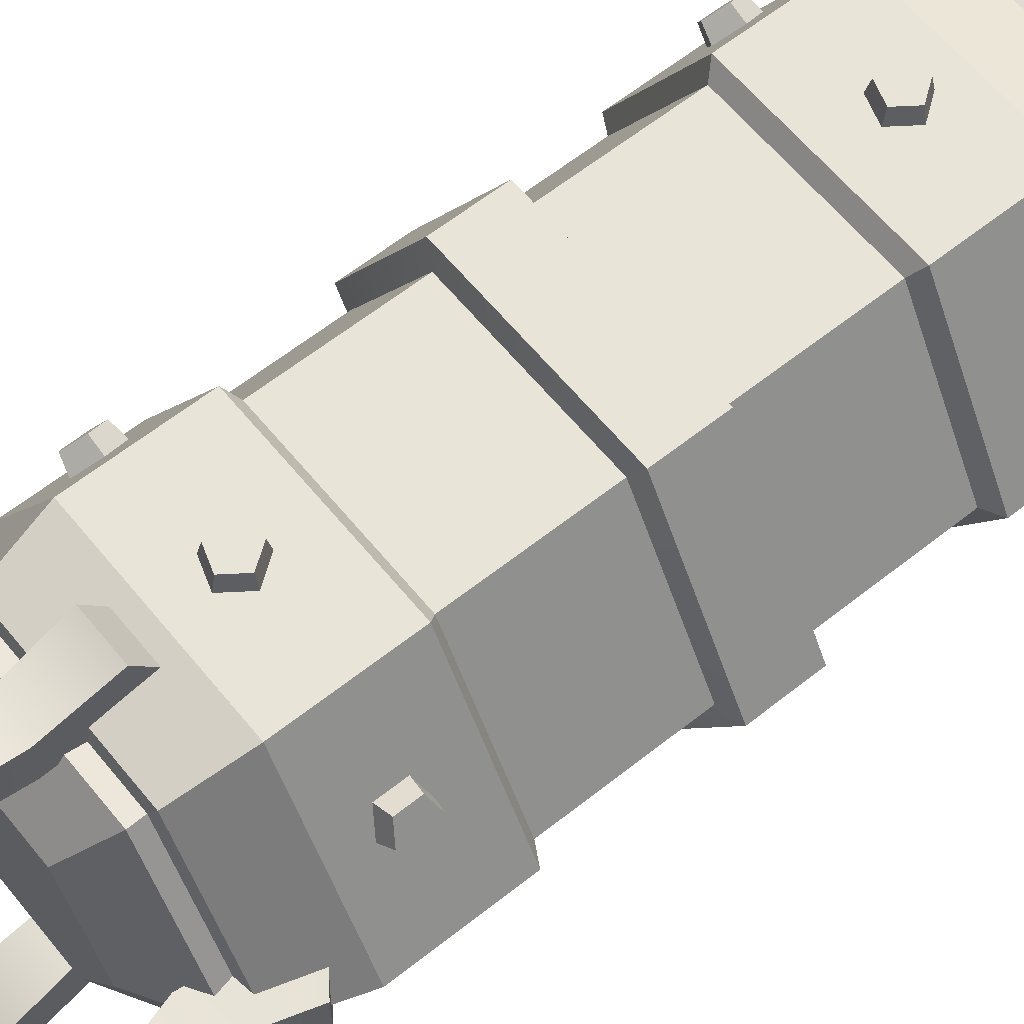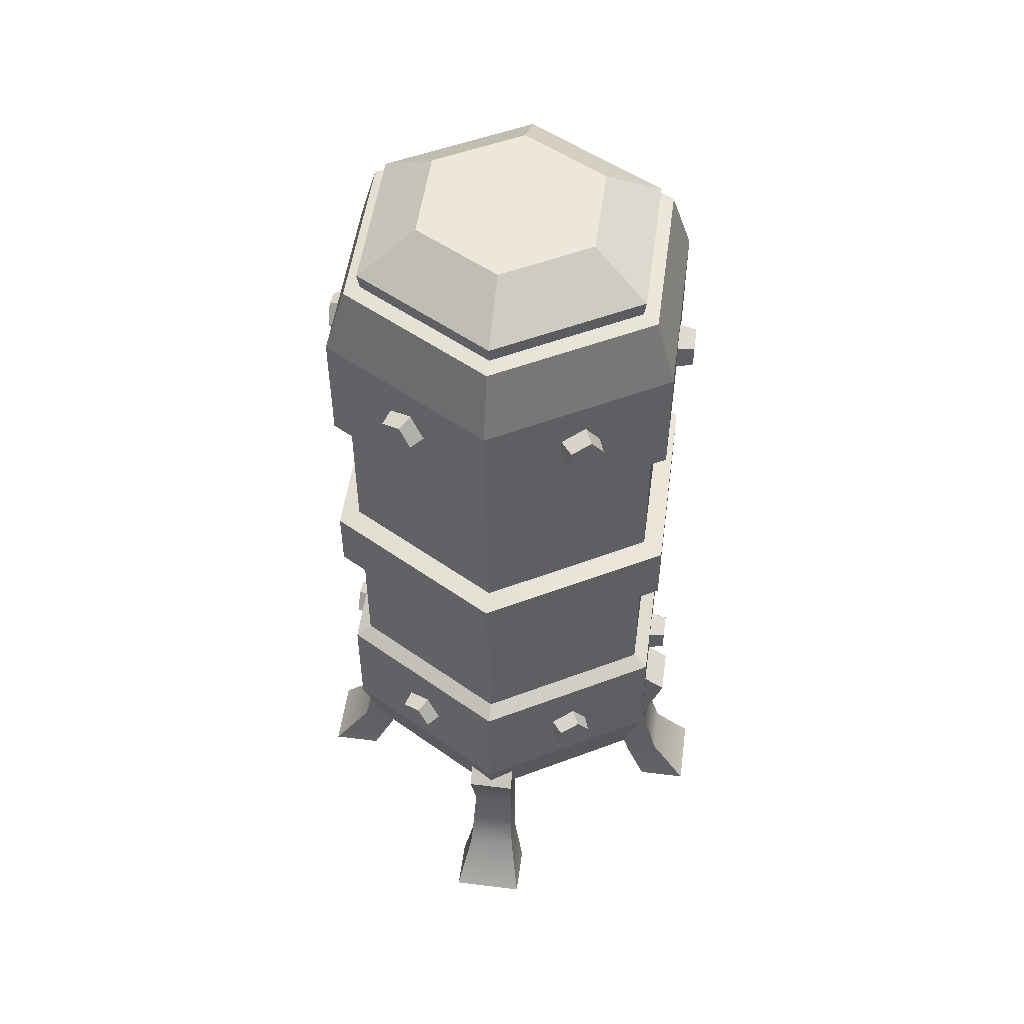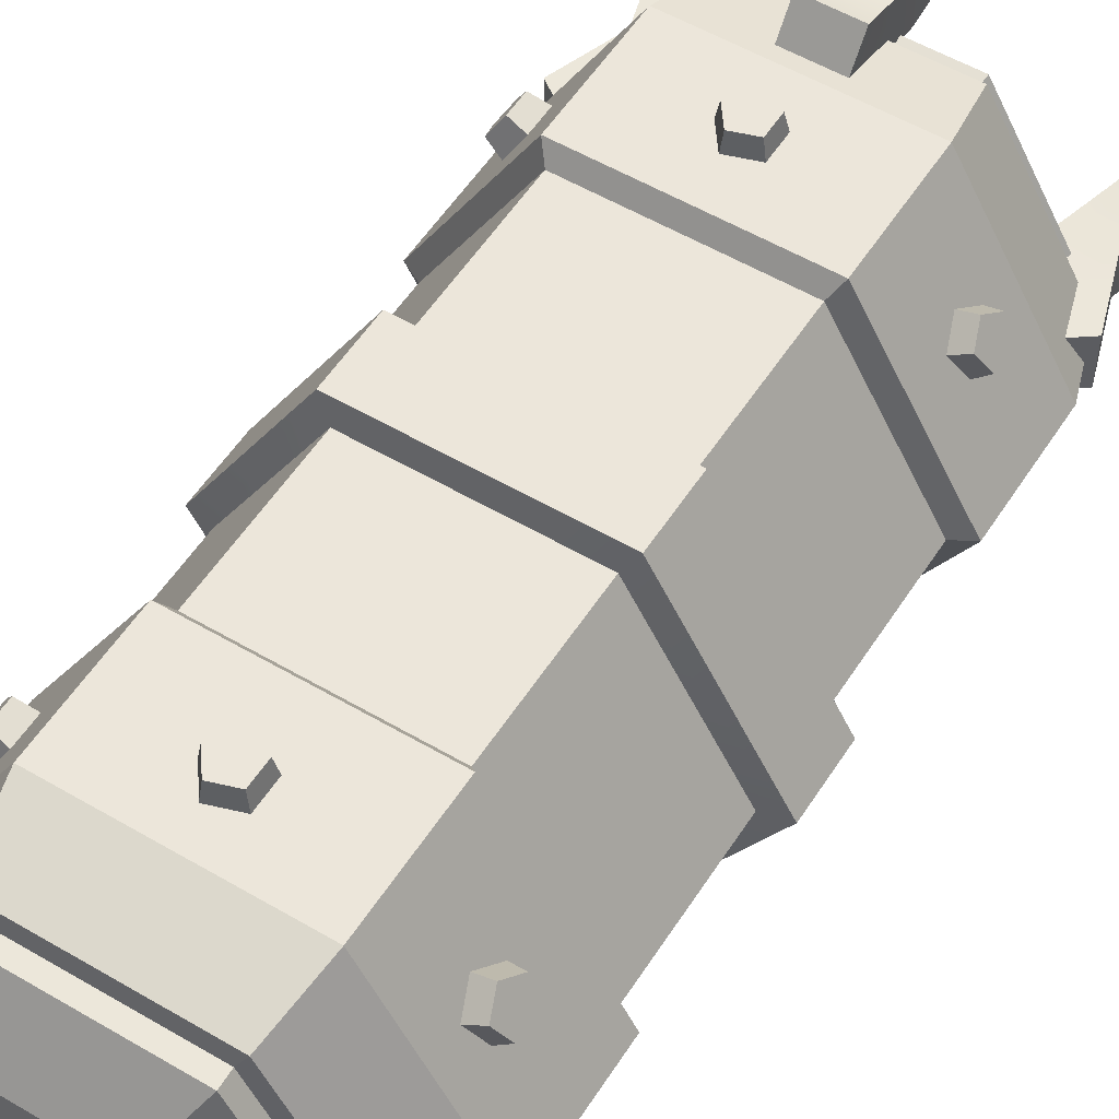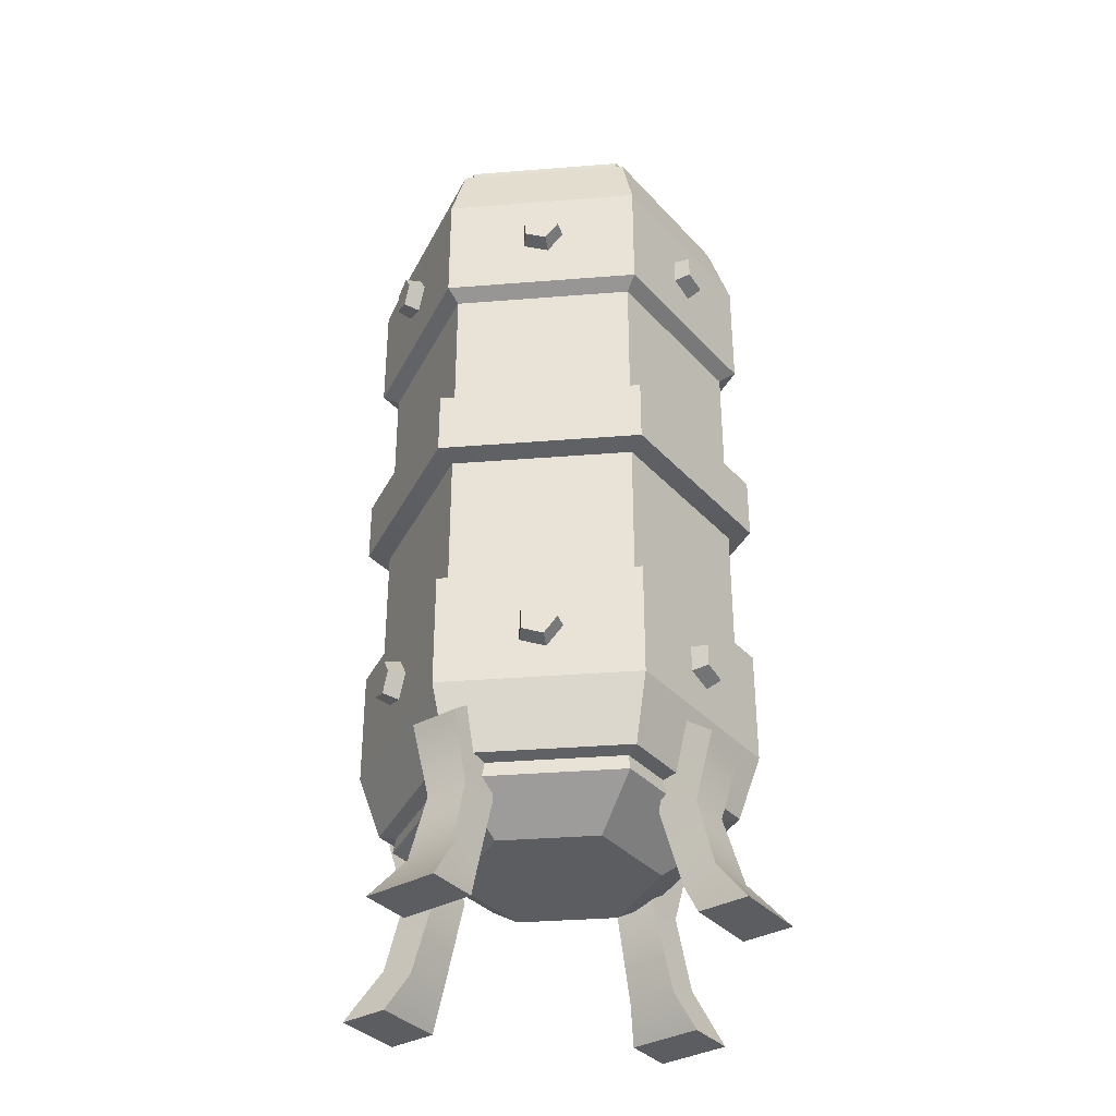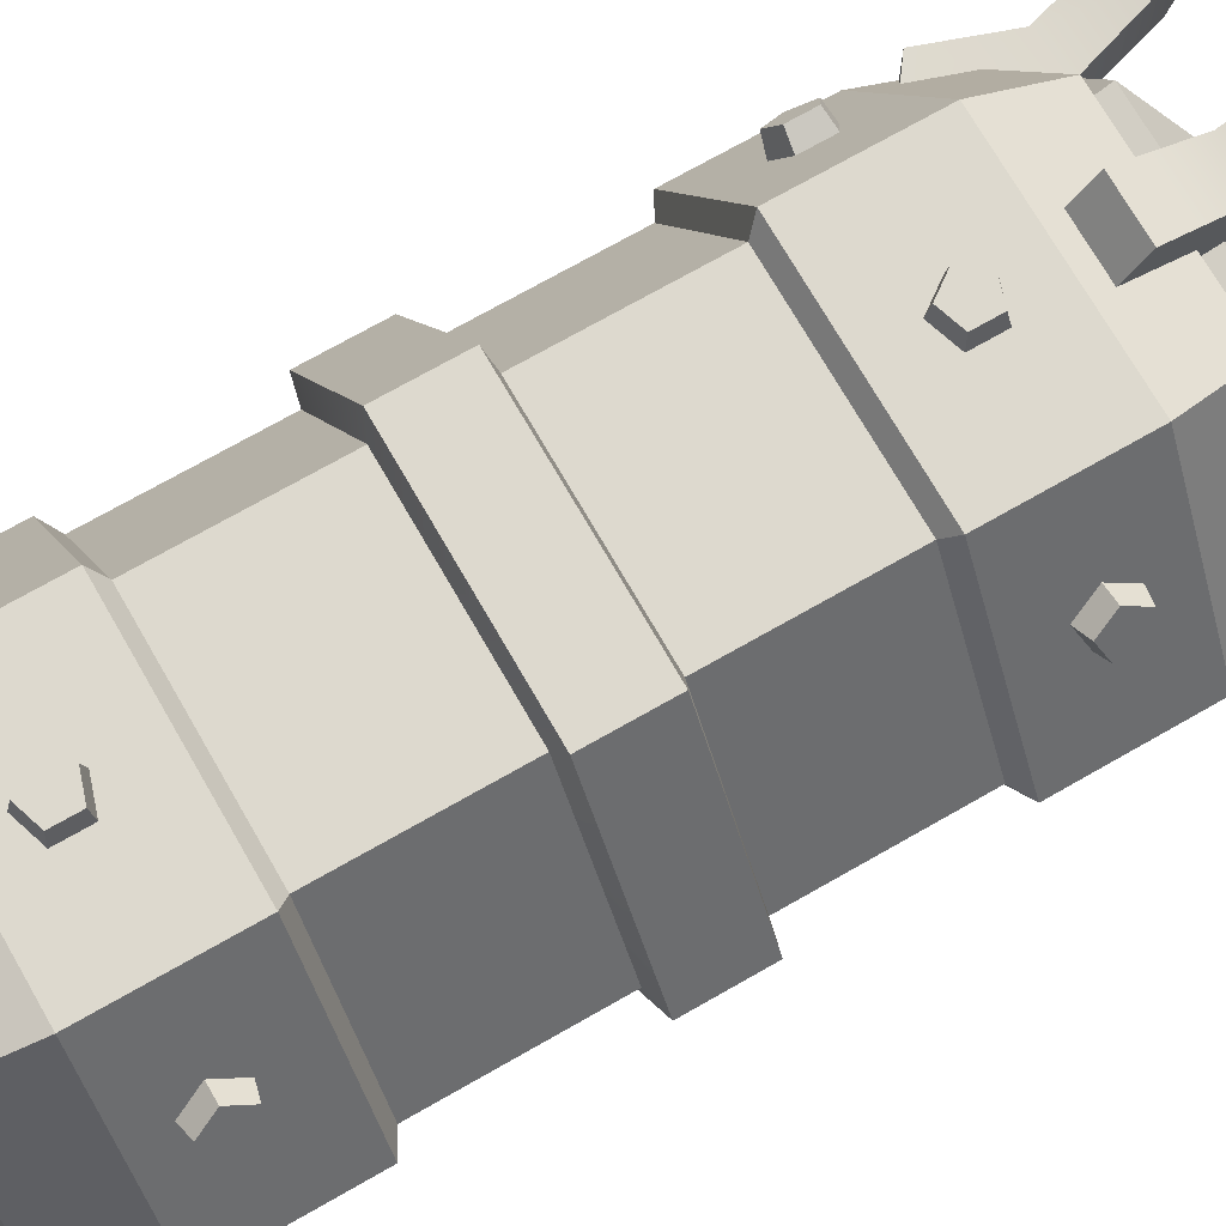
<metadata>
{"format":"obj","ext":"obj","renderer":"f3d","projection":"perspective","resolution":1024,"background":"white","views":[{"elev":61.3,"azim":51.0,"up":"+Z"},{"elev":51.5,"azim":-82.3,"up":"+Y"},{"elev":54.2,"azim":-148.0,"up":"+Z"},{"elev":-35.6,"azim":126.0,"up":"+Y"},{"elev":71.7,"azim":-119.8,"up":"+Z"}]}
</metadata>
<code>
v -23.07 46.12 -12.01
v -21.02 44.79 -15.55
v -21.02 40.5 -15.55
v -23.07 39.17 -12.01
v -24.33 42.65 -9.824
v -25.73 45.46 -13.72
v -24.07 44.38 -16.59
v -24.07 40.91 -16.59
v -25.73 39.83 -13.72
v -26.75 42.65 -11.95
v -25.27 42.65 -14.51
v 23.07 46.12 12.01
v 21.02 44.79 15.55
v 21.02 40.5 15.55
v 23.07 39.17 12.01
v 24.33 42.65 9.824
v 25.73 45.46 13.72
v 24.07 44.38 16.59
v 24.07 40.91 16.59
v 25.73 39.83 13.72
v 26.75 42.65 11.95
v 25.27 42.65 14.51
v 21.94 46.12 -13.97
v 23.98 44.79 -10.43
v 23.98 40.5 -10.43
v 21.94 39.17 -13.97
v 20.67 42.65 -16.16
v 24.75 45.46 -15.42
v 26.4 44.38 -12.55
v 26.4 40.91 -12.55
v 24.75 39.83 -15.42
v 23.72 42.65 -17.19
v 25.2 42.65 -14.63
v -21.94 46.12 13.97
v -23.98 44.79 10.43
v -23.98 40.5 10.43
v -21.94 39.17 13.97
v -20.67 42.65 16.16
v -24.75 45.46 15.42
v -26.4 44.38 12.55
v -26.4 40.91 12.55
v -24.75 39.83 15.42
v -23.72 42.65 17.19
v -25.2 42.65 14.63
v 1.13 46.12 25.98
v -2.959 44.79 25.98
v -2.959 40.5 25.98
v 1.13 39.17 25.98
v 3.657 42.65 25.98
v 0.981 45.46 29.14
v -2.327 44.38 29.14
v -2.327 40.91 29.14
v 0.981 39.83 29.14
v 3.025 42.65 29.14
v 0.06673 42.65 29.14
v -1.13 46.12 -25.98
v 2.959 44.79 -25.98
v 2.959 40.5 -25.98
v -1.13 39.17 -25.98
v -3.657 42.65 -25.98
v -0.981 45.46 -29.14
v 2.327 44.38 -29.14
v 2.327 40.91 -29.14
v -0.981 39.83 -29.14
v -3.025 42.65 -29.14
v -0.06673 42.65 -29.14
v -23.07 124.3 -12.01
v -21.02 122.9 -15.55
v -21.02 118.6 -15.55
v -23.07 117.3 -12.01
v -24.33 120.8 -9.824
v -25.73 123.6 -13.72
v -24.07 122.5 -16.59
v -24.07 119 -16.59
v -25.73 118 -13.72
v -26.75 120.8 -11.95
v -25.27 120.8 -14.51
v 23.07 124.3 12.01
v 21.02 122.9 15.55
v 21.02 118.6 15.55
v 23.07 117.3 12.01
v 24.33 120.8 9.824
v 25.73 123.6 13.72
v 24.07 122.5 16.59
v 24.07 119 16.59
v 25.73 118 13.72
v 26.75 120.8 11.95
v 25.27 120.8 14.51
v 21.94 124.3 -13.97
v 23.98 122.9 -10.43
v 23.98 118.6 -10.43
v 21.94 117.3 -13.97
v 20.67 120.8 -16.16
v 24.75 123.6 -15.42
v 26.4 122.5 -12.55
v 26.4 119 -12.55
v 24.75 118 -15.42
v 23.72 120.8 -17.19
v 25.2 120.8 -14.63
v -21.94 124.3 13.97
v -23.98 122.9 10.43
v -23.98 118.6 10.43
v -21.94 117.3 13.97
v -20.67 120.8 16.16
v -24.75 123.6 15.42
v -26.4 122.5 12.55
v -26.4 119 12.55
v -24.75 118 15.42
v -23.72 120.8 17.19
v -25.2 120.8 14.63
v 1.13 124.3 25.98
v -2.959 122.9 25.98
v -2.959 118.6 25.98
v 1.13 117.3 25.98
v 3.657 120.8 25.98
v 0.981 123.6 29.14
v -2.327 122.5 29.14
v -2.327 119 29.14
v 0.981 118 29.14
v 3.025 120.8 29.14
v 0.06673 120.8 29.14
v -1.13 124.3 -25.98
v 2.959 122.9 -25.98
v 2.959 118.6 -25.98
v -1.13 117.3 -25.98
v -3.657 120.8 -25.98
v -0.981 123.6 -29.14
v 2.327 122.5 -29.14
v 2.327 119 -29.14
v -0.981 118 -29.14
v -3.025 120.8 -29.14
v -0.06673 120.8 -29.14
v -35.64 0 -5.763
v -35.64 0 5.763
v -29.96 28.69 -3.778
v -29.96 28.69 3.778
v -22.77 33.94 -3.778
v -22.77 33.94 3.778
v -27.65 0 -5.763
v -27.65 0 5.763
v -29.64 7.41 -3.925
v -29.64 7.41 3.925
v -24.31 5.496 3.925
v -24.31 5.496 -3.925
v -20.27 18.47 -3.335
v -20.27 18.47 3.335
v -26.61 18.47 3.335
v -26.61 18.47 -3.335
v 5.763 0 -35.64
v -5.763 0 -35.64
v 3.778 28.69 -29.96
v -3.778 28.69 -29.96
v 3.778 33.94 -22.77
v -3.778 33.94 -22.77
v 5.763 0 -27.65
v -5.763 0 -27.65
v 3.925 7.41 -29.64
v -3.925 7.41 -29.64
v -3.925 5.496 -24.31
v 3.925 5.496 -24.31
v 3.335 18.47 -20.27
v -3.335 18.47 -20.27
v -3.335 18.47 -26.61
v 3.335 18.47 -26.61
v -5.763 0 35.64
v 5.763 0 35.64
v -3.778 28.69 29.96
v 3.778 28.69 29.96
v -3.778 33.94 22.77
v 3.778 33.94 22.77
v -5.763 0 27.65
v 5.763 0 27.65
v -3.925 7.41 29.64
v 3.925 7.41 29.64
v 3.925 5.496 24.31
v -3.925 5.496 24.31
v -3.335 18.47 20.27
v 3.335 18.47 20.27
v 3.335 18.47 26.61
v -3.335 18.47 26.61
v 35.64 0 5.763
v 35.64 0 -5.763
v 29.96 28.69 3.778
v 29.96 28.69 -3.778
v 22.77 33.94 3.778
v 22.77 33.94 -3.778
v 27.65 0 5.763
v 27.65 0 -5.763
v 29.64 7.41 3.925
v 29.64 7.41 -3.925
v 24.31 5.496 -3.925
v 24.31 5.496 3.925
v 20.27 18.47 3.335
v 20.27 18.47 -3.335
v 26.61 18.47 -3.335
v 26.61 18.47 3.335
v 7.66 15.28 -13.27
v -7.66 15.28 -13.27
v -15.32 15.28 -2e-06
v -7.66 15.28 13.27
v 7.66 15.28 13.27
v 15.32 15.28 0
v 12.25 23.54 -21.22
v -12.25 23.54 -21.22
v -24.5 23.54 -4e-06
v -12.25 23.54 21.22
v 12.25 23.54 21.22
v 24.5 23.54 0
v 15.32 34.14 -26.53
v -15.32 34.14 -26.53
v -30.64 34.14 -5e-06
v -15.32 34.14 26.53
v 15.32 34.14 26.53
v 30.64 34.14 0
v 0 15.28 0
v 15.32 128.7 -26.53
v -15.32 128.7 -26.53
v -12.25 139.3 -21.22
v 12.25 139.3 -21.22
v -30.64 128.7 -5e-06
v -24.5 139.3 -4e-06
v -15.32 128.7 26.53
v -12.25 139.3 21.22
v 15.32 128.7 26.53
v 12.25 139.3 21.22
v 30.64 128.7 0
v 24.5 139.3 0
v -7.66 147.6 -13.27
v 7.66 147.6 -13.27
v -15.32 147.6 -2e-06
v -7.66 147.6 13.27
v 7.66 147.6 13.27
v 15.32 147.6 0
v 0 147.6 0
v 15.32 52.29 -26.53
v -15.32 52.29 -26.53
v -15.32 110.6 -26.53
v 15.32 110.6 -26.53
v -30.64 52.29 -5e-06
v -30.64 110.6 -5e-06
v -15.32 52.29 26.53
v -15.32 110.6 26.53
v 15.32 52.29 26.53
v 15.32 110.6 26.53
v 30.64 52.29 0
v 30.64 110.6 0
v 13.98 53.79 -24.21
v -13.98 53.79 -24.21
v -13.98 109.1 -24.21
v 13.98 109.1 -24.21
v -27.95 53.79 -4e-06
v -27.95 109.1 -4e-06
v -13.98 53.79 24.21
v -13.98 109.1 24.21
v 13.98 53.79 24.21
v 13.98 109.1 24.21
v 27.95 53.79 0
v 27.95 109.1 0
v -13.58 138.9 -23.53
v -27.17 138.9 -4e-06
v -13.58 138.9 23.53
v 13.58 138.9 23.53
v 27.17 138.9 0
v 13.58 138.9 -23.53
v -12.44 141.7 -21.54
v -24.88 141.7 -4e-06
v -12.44 141.7 21.54
v 12.44 141.7 21.54
v 24.88 141.7 0
v 12.44 141.7 -21.54
v 13.58 23.94 -23.52
v -13.58 23.94 -23.52
v -27.16 23.94 -4e-06
v -13.58 23.94 23.52
v 13.58 23.94 23.52
v 27.16 23.94 0
v 12.48 21.16 -21.61
v -12.48 21.16 -21.61
v -24.96 21.16 -4e-06
v -12.48 21.16 21.61
v 12.48 21.16 21.61
v 24.96 21.16 0
v -13.98 75.62 -24.21
v -27.95 75.62 -4e-06
v -13.98 75.62 24.21
v 13.98 75.62 24.21
v 27.95 75.62 0
v 13.98 75.62 -24.21
v -13.98 87.23 -24.21
v 13.98 87.23 -24.21
v 27.95 87.23 0
v 13.98 87.23 24.21
v -13.98 87.23 24.21
v -27.95 87.23 -4e-06
v -15.74 86.42 -27.27
v 15.74 86.42 -27.27
v 15.74 76.43 -27.27
v -15.74 76.43 -27.27
v -31.49 86.42 -5e-06
v -31.49 76.43 -5e-06
v -15.74 86.42 27.27
v -15.74 76.43 27.27
v 15.74 86.42 27.27
v 15.74 76.43 27.27
v 31.49 86.42 1e-06
v 31.49 76.43 1e-06
f 1 2 7 6
f 2 3 8 7
f 3 4 9 8
f 4 5 10 9
f 5 1 6 10
f 6 7 11
f 7 8 11
f 8 9 11
f 9 10 11
f 10 6 11
f 12 13 18 17
f 13 14 19 18
f 14 15 20 19
f 15 16 21 20
f 16 12 17 21
f 17 18 22
f 18 19 22
f 19 20 22
f 20 21 22
f 21 17 22
f 23 24 29 28
f 24 25 30 29
f 25 26 31 30
f 26 27 32 31
f 27 23 28 32
f 28 29 33
f 29 30 33
f 30 31 33
f 31 32 33
f 32 28 33
f 34 35 40 39
f 35 36 41 40
f 36 37 42 41
f 37 38 43 42
f 38 34 39 43
f 39 40 44
f 40 41 44
f 41 42 44
f 42 43 44
f 43 39 44
f 45 46 51 50
f 46 47 52 51
f 47 48 53 52
f 48 49 54 53
f 49 45 50 54
f 50 51 55
f 51 52 55
f 52 53 55
f 53 54 55
f 54 50 55
f 56 57 62 61
f 57 58 63 62
f 58 59 64 63
f 59 60 65 64
f 60 56 61 65
f 61 62 66
f 62 63 66
f 63 64 66
f 64 65 66
f 65 61 66
f 67 68 73 72
f 68 69 74 73
f 69 70 75 74
f 70 71 76 75
f 71 67 72 76
f 72 73 77
f 73 74 77
f 74 75 77
f 75 76 77
f 76 72 77
f 78 79 84 83
f 79 80 85 84
f 80 81 86 85
f 81 82 87 86
f 82 78 83 87
f 83 84 88
f 84 85 88
f 85 86 88
f 86 87 88
f 87 83 88
f 89 90 95 94
f 90 91 96 95
f 91 92 97 96
f 92 93 98 97
f 93 89 94 98
f 94 95 99
f 95 96 99
f 96 97 99
f 97 98 99
f 98 94 99
f 100 101 106 105
f 101 102 107 106
f 102 103 108 107
f 103 104 109 108
f 104 100 105 109
f 105 106 110
f 106 107 110
f 107 108 110
f 108 109 110
f 109 105 110
f 111 112 117 116
f 112 113 118 117
f 113 114 119 118
f 114 115 120 119
f 115 111 116 120
f 116 117 121
f 117 118 121
f 118 119 121
f 119 120 121
f 120 116 121
f 122 123 128 127
f 123 124 129 128
f 124 125 130 129
f 125 126 131 130
f 126 122 127 131
f 127 128 132
f 128 129 132
f 129 130 132
f 130 131 132
f 131 127 132
f 141 142 147 148
f 135 136 138 137
f 145 146 143 144
f 139 140 134 133
f 142 143 146 147
f 144 141 148 145
f 133 134 142 141
f 134 140 143 142
f 144 143 140 139
f 139 133 141 144
f 137 138 146 145
f 147 146 138 136
f 148 147 136 135
f 145 148 135 137
f 157 158 163 164
f 151 152 154 153
f 161 162 159 160
f 155 156 150 149
f 158 159 162 163
f 160 157 164 161
f 149 150 158 157
f 150 156 159 158
f 160 159 156 155
f 155 149 157 160
f 153 154 162 161
f 163 162 154 152
f 164 163 152 151
f 161 164 151 153
f 173 174 179 180
f 167 168 170 169
f 177 178 175 176
f 171 172 166 165
f 174 175 178 179
f 176 173 180 177
f 165 166 174 173
f 166 172 175 174
f 176 175 172 171
f 171 165 173 176
f 169 170 178 177
f 179 178 170 168
f 180 179 168 167
f 177 180 167 169
f 189 190 195 196
f 183 184 186 185
f 193 194 191 192
f 187 188 182 181
f 190 191 194 195
f 192 189 196 193
f 181 182 190 189
f 182 188 191 190
f 192 191 188 187
f 187 181 189 192
f 185 186 194 193
f 195 194 186 184
f 196 195 184 183
f 193 196 183 185
f 277 278 204 203
f 278 279 205 204
f 279 280 206 205
f 280 281 207 206
f 281 282 208 207
f 282 277 203 208
f 271 272 210 209
f 272 273 211 210
f 273 274 212 211
f 274 275 213 212
f 275 276 214 213
f 276 271 209 214
f 264 259 218 219
f 259 260 221 218
f 260 261 223 221
f 261 262 225 223
f 262 263 227 225
f 263 264 219 227
f 270 265 228 229
f 265 266 230 228
f 266 267 231 230
f 267 268 232 231
f 268 269 233 232
f 269 270 229 233
f 198 197 215
f 199 198 215
f 200 199 215
f 201 200 215
f 202 201 215
f 197 202 215
f 229 228 234
f 228 230 234
f 230 231 234
f 231 232 234
f 232 233 234
f 233 229 234
f 295 296 297 298
f 299 295 298 300
f 301 299 300 302
f 303 301 302 304
f 305 303 304 306
f 296 305 306 297
f 209 210 236 235
f 217 216 238 237
f 210 211 239 236
f 220 217 237 240
f 211 212 241 239
f 222 220 240 242
f 212 213 243 241
f 224 222 242 244
f 213 214 245 243
f 226 224 244 246
f 214 209 235 245
f 216 226 246 238
f 235 236 248 247
f 237 238 250 249
f 236 239 251 248
f 240 237 249 252
f 239 241 253 251
f 242 240 252 254
f 241 243 255 253
f 244 242 254 256
f 243 245 257 255
f 246 244 256 258
f 245 235 247 257
f 238 246 258 250
f 217 220 260 259
f 220 222 261 260
f 222 224 262 261
f 224 226 263 262
f 226 216 264 263
f 216 217 259 264
f 218 221 266 265
f 221 223 267 266
f 223 225 268 267
f 225 227 269 268
f 227 219 270 269
f 219 218 265 270
f 203 204 272 271
f 204 205 273 272
f 205 206 274 273
f 206 207 275 274
f 207 208 276 275
f 208 203 271 276
f 197 198 278 277
f 198 199 279 278
f 199 200 280 279
f 200 201 281 280
f 201 202 282 281
f 202 197 277 282
f 248 251 284 283
f 251 253 285 284
f 253 255 286 285
f 255 257 287 286
f 257 247 288 287
f 247 248 283 288
f 290 289 249 250
f 291 290 250 258
f 292 291 258 256
f 293 292 256 254
f 294 293 254 252
f 289 294 252 249
f 289 290 296 295
f 288 283 298 297
f 294 289 295 299
f 283 284 300 298
f 293 294 299 301
f 284 285 302 300
f 292 293 301 303
f 285 286 304 302
f 291 292 303 305
f 286 287 306 304
f 290 291 305 296
f 287 288 297 306

</code>
